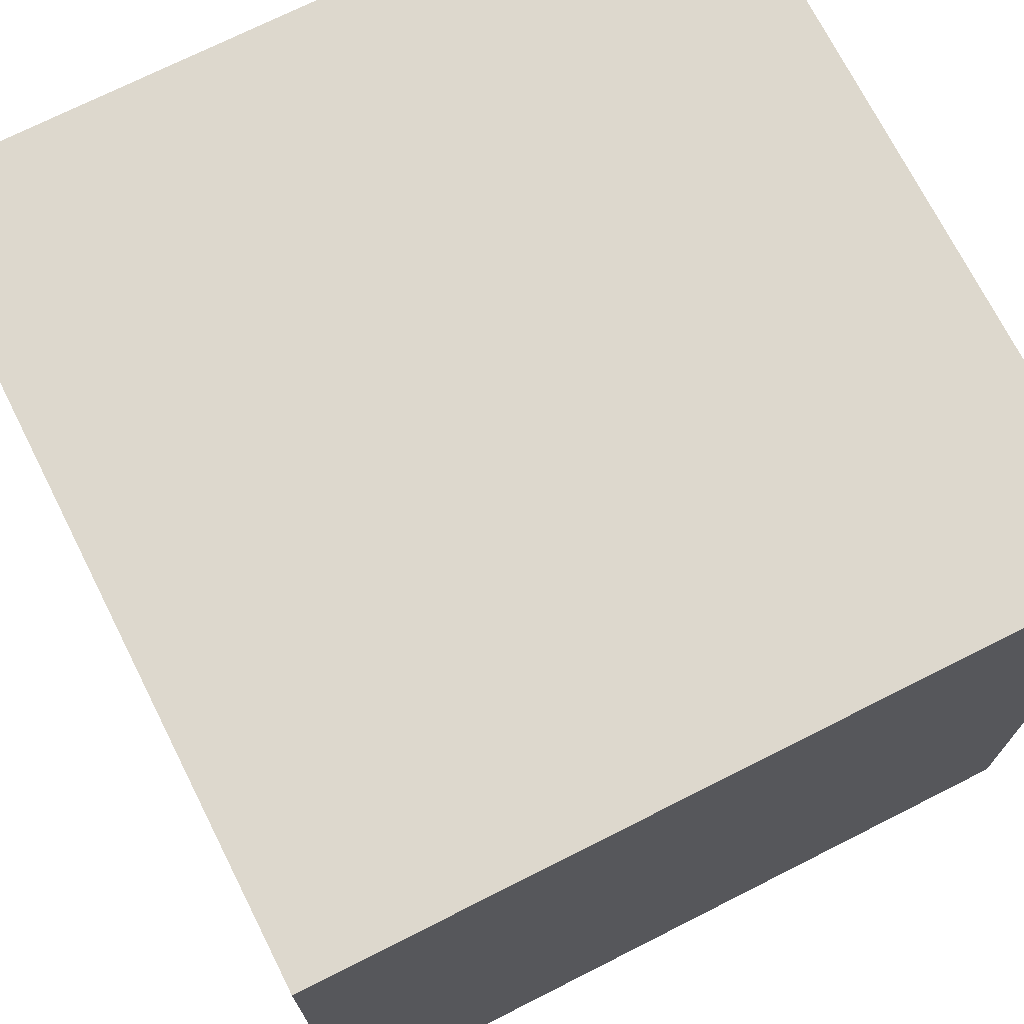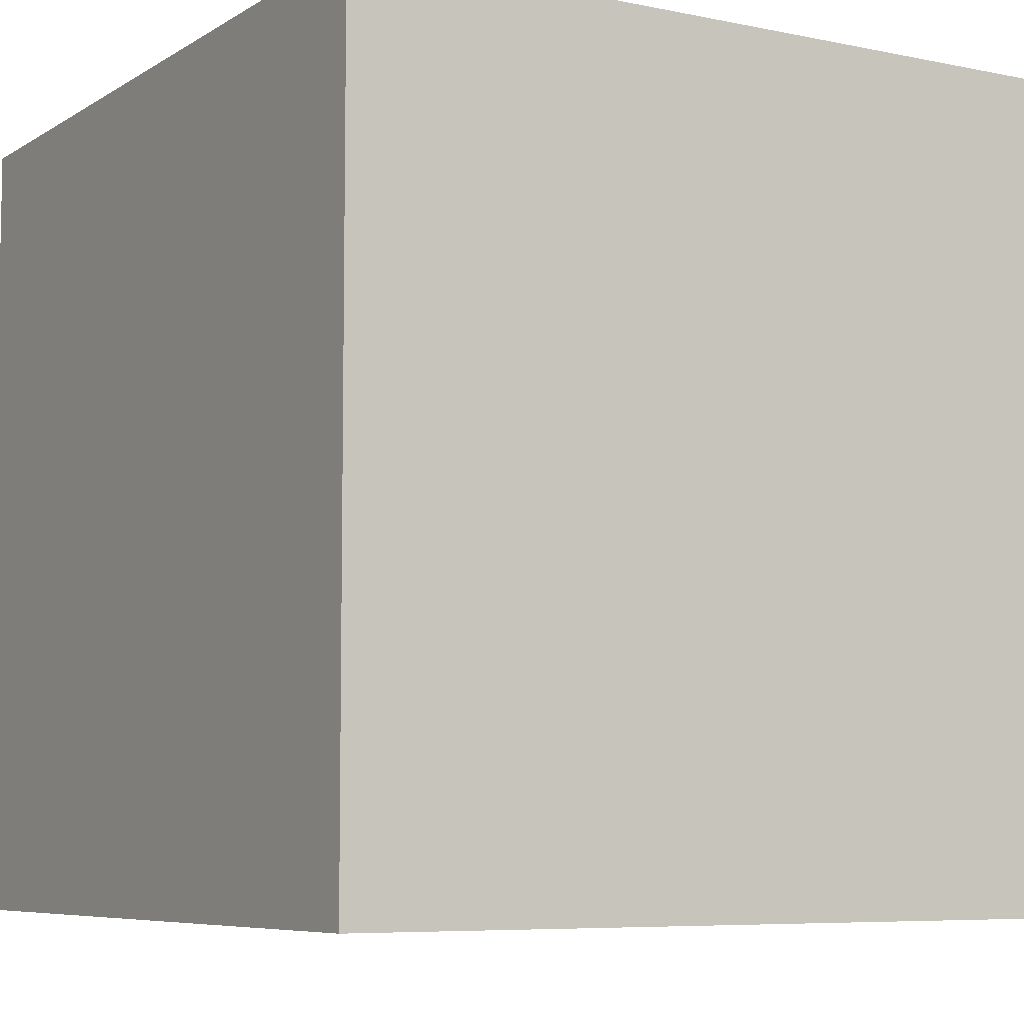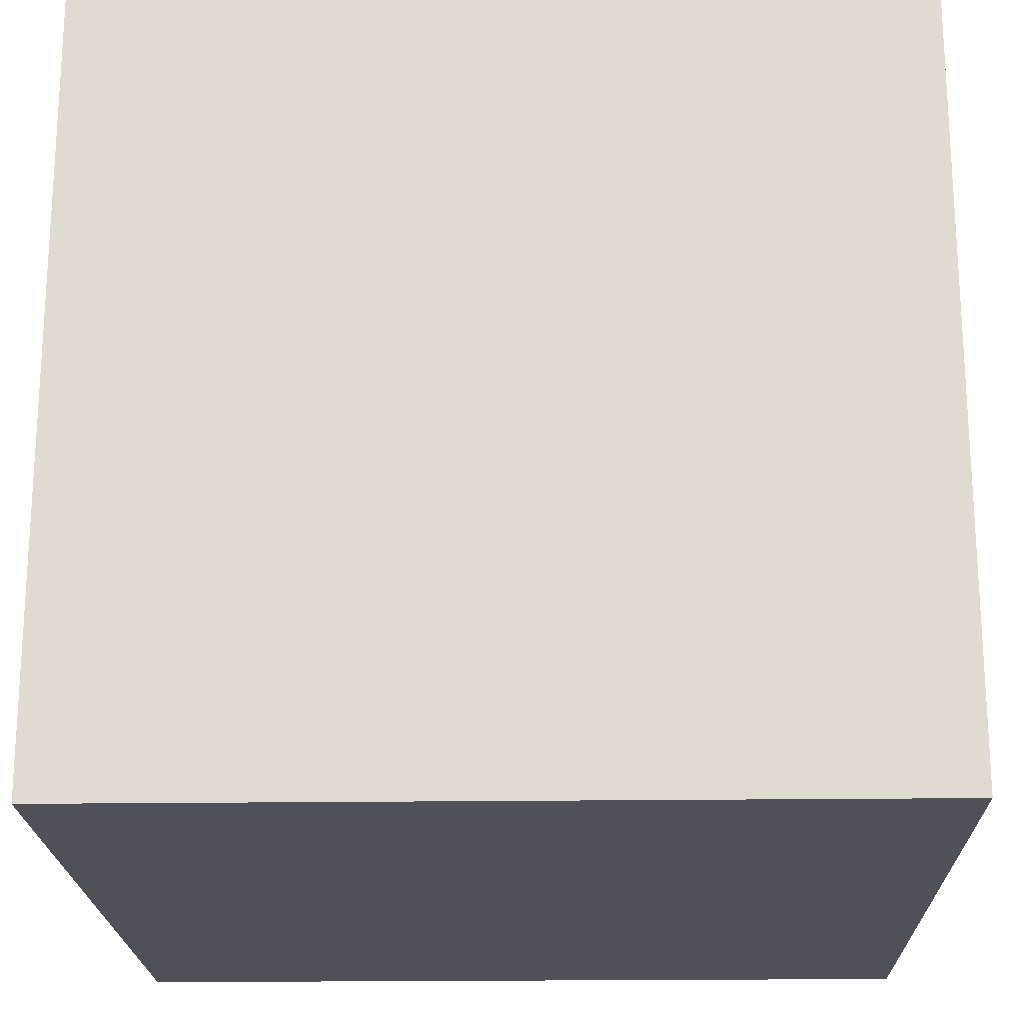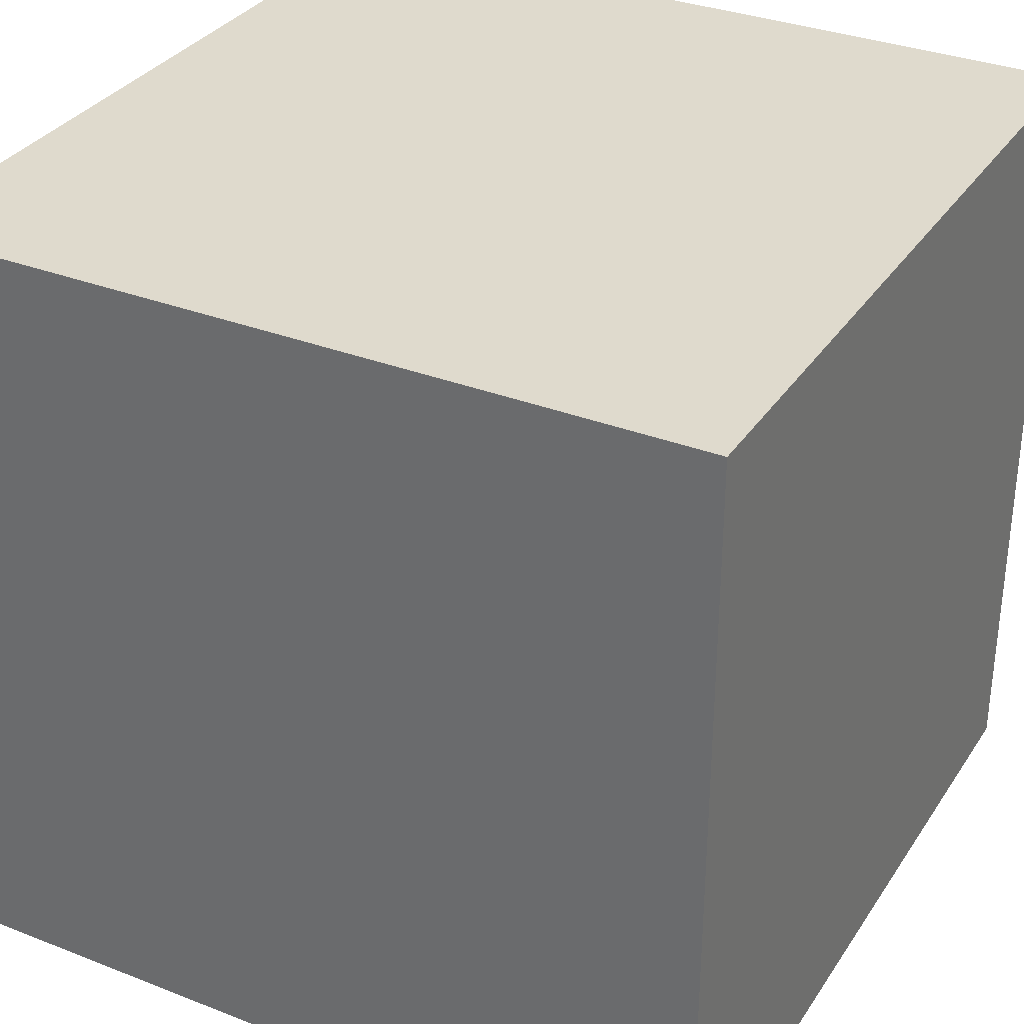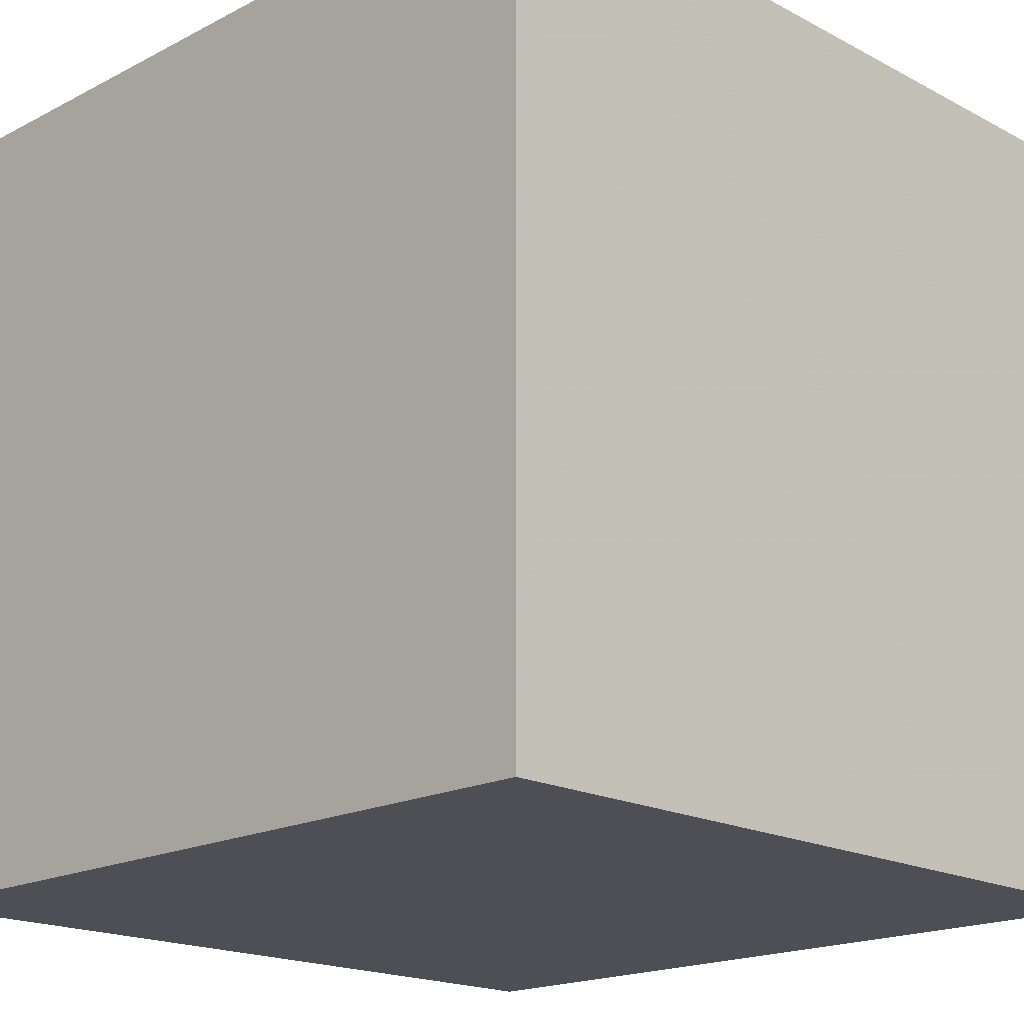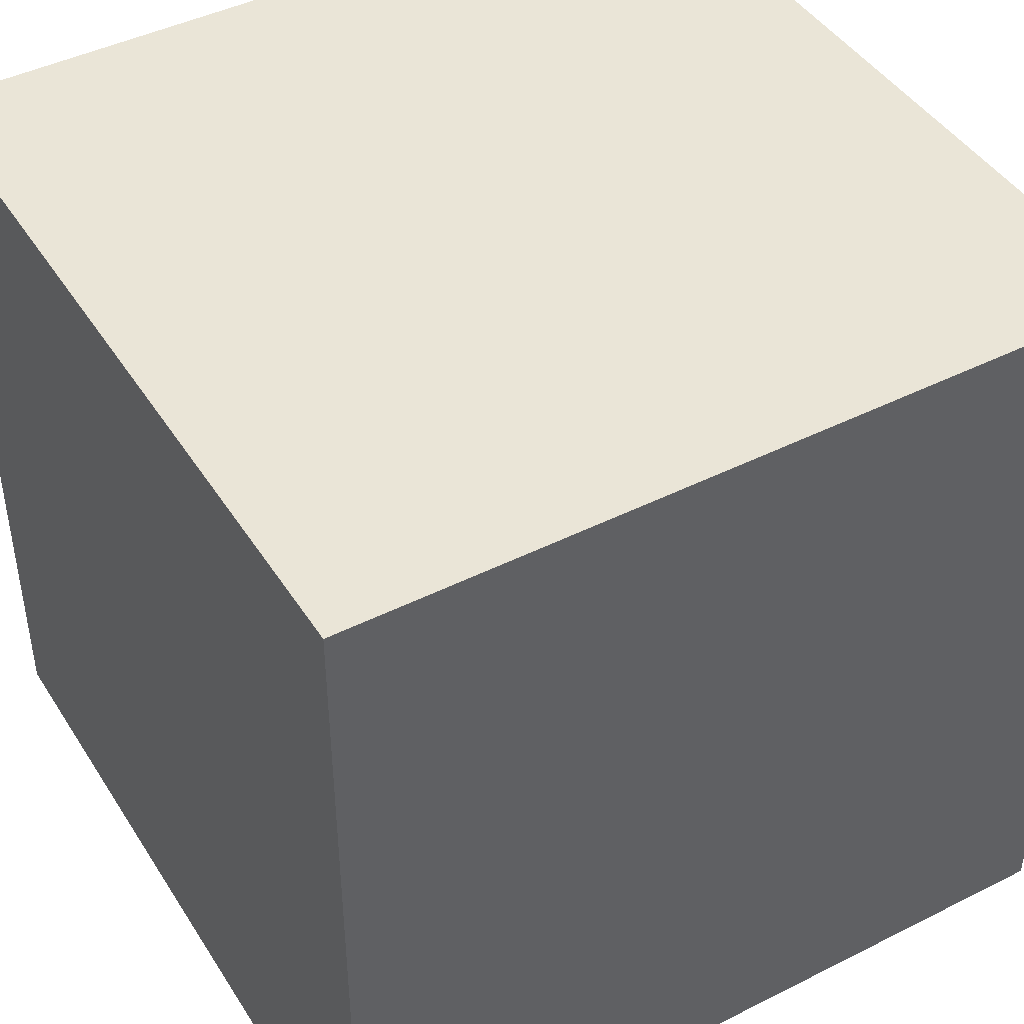
<metadata>
{"format":"obj","ext":"obj","renderer":"f3d","projection":"perspective","resolution":1024,"background":"white","views":[{"elev":72.1,"azim":-26.8,"up":"+Z"},{"elev":-6.9,"azim":148.9,"up":"+Y"},{"elev":-20.4,"azim":91.4,"up":"+Y"},{"elev":32.9,"azim":118.3,"up":"+Y"},{"elev":-18.4,"azim":-135.3,"up":"+Y"},{"elev":44.3,"azim":149.6,"up":"+Y"}]}
</metadata>
<code>
g
v 1.4 -0.15 0.15
v 1.1 -0.15 0.15
v 1.4 0.15 0.15
v 1.1 0.15 0.15
v 1.1 -0.15 -0.15
v 1.4 -0.15 -0.15
v 1.1 0.15 -0.15
v 1.4 0.15 -0.15
g
f 1 3 4 2
f 5 7 8 6
f 7 4 3 8
f 6 1 2 5
f 6 8 3 1
f 2 4 7 5

</code>
